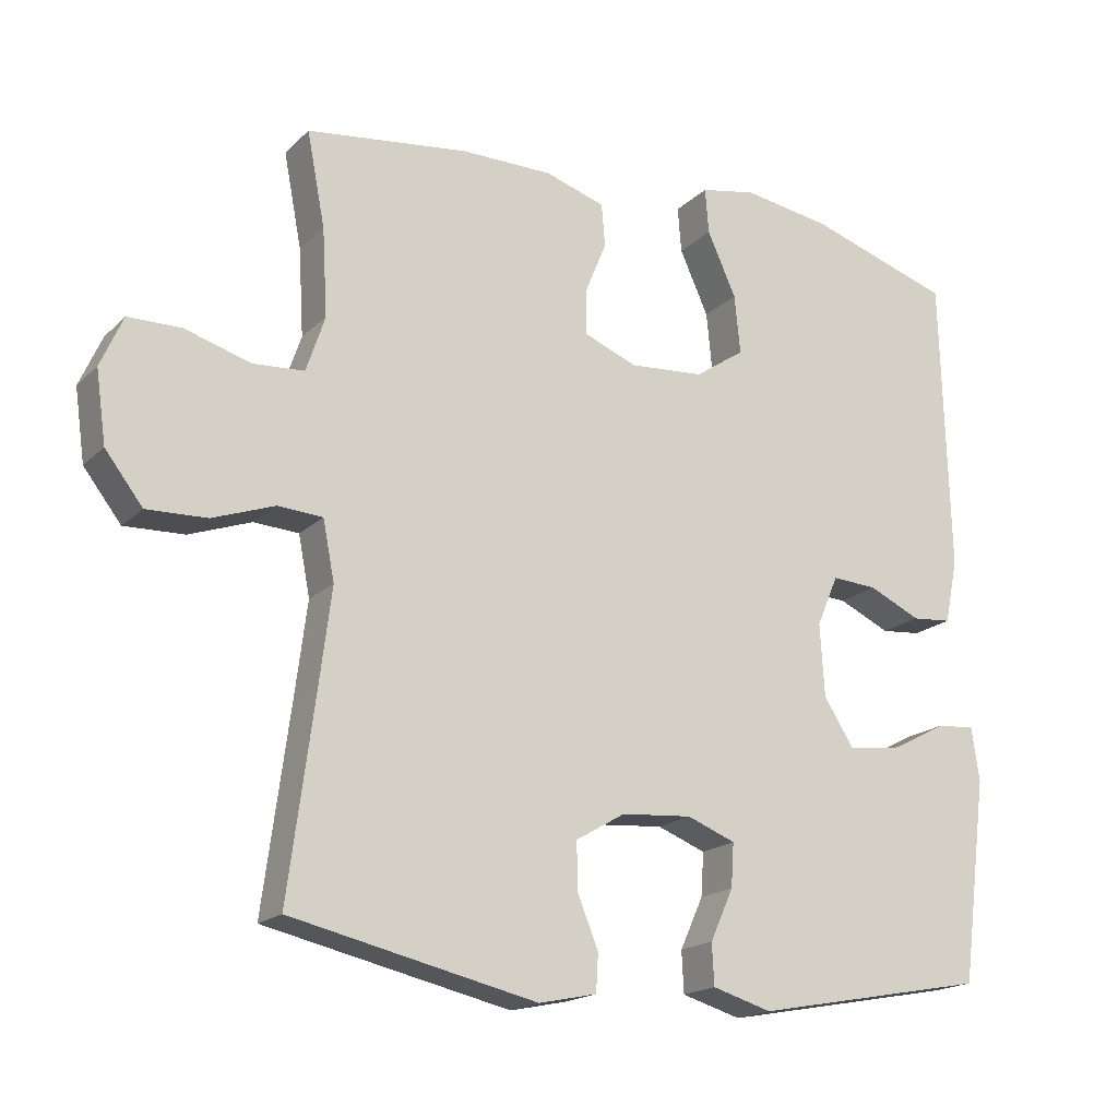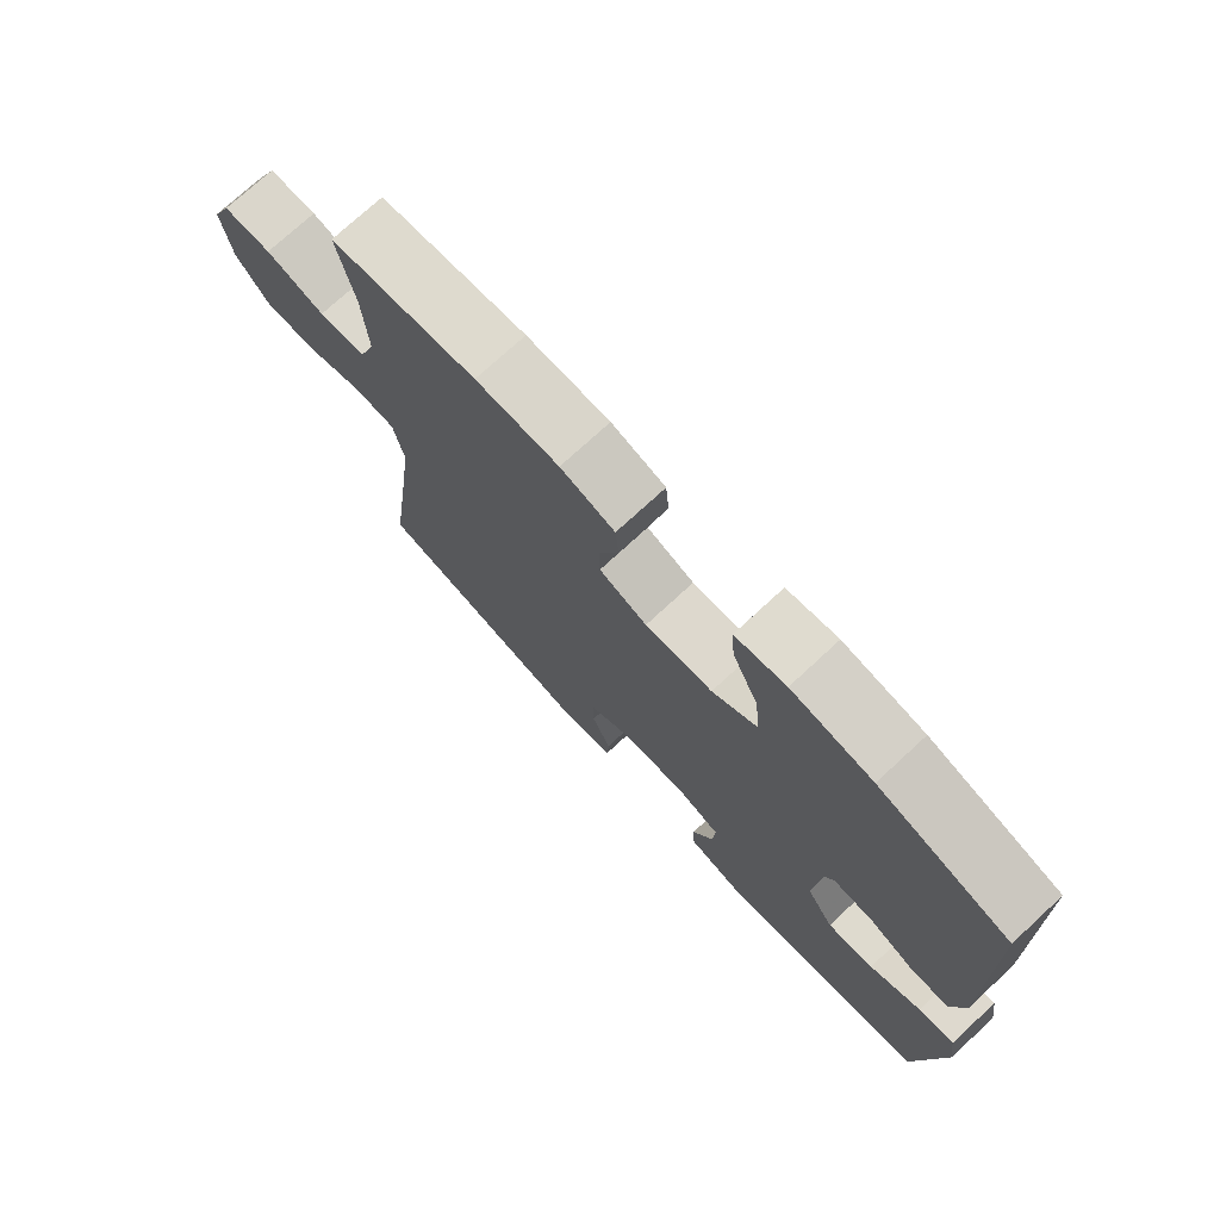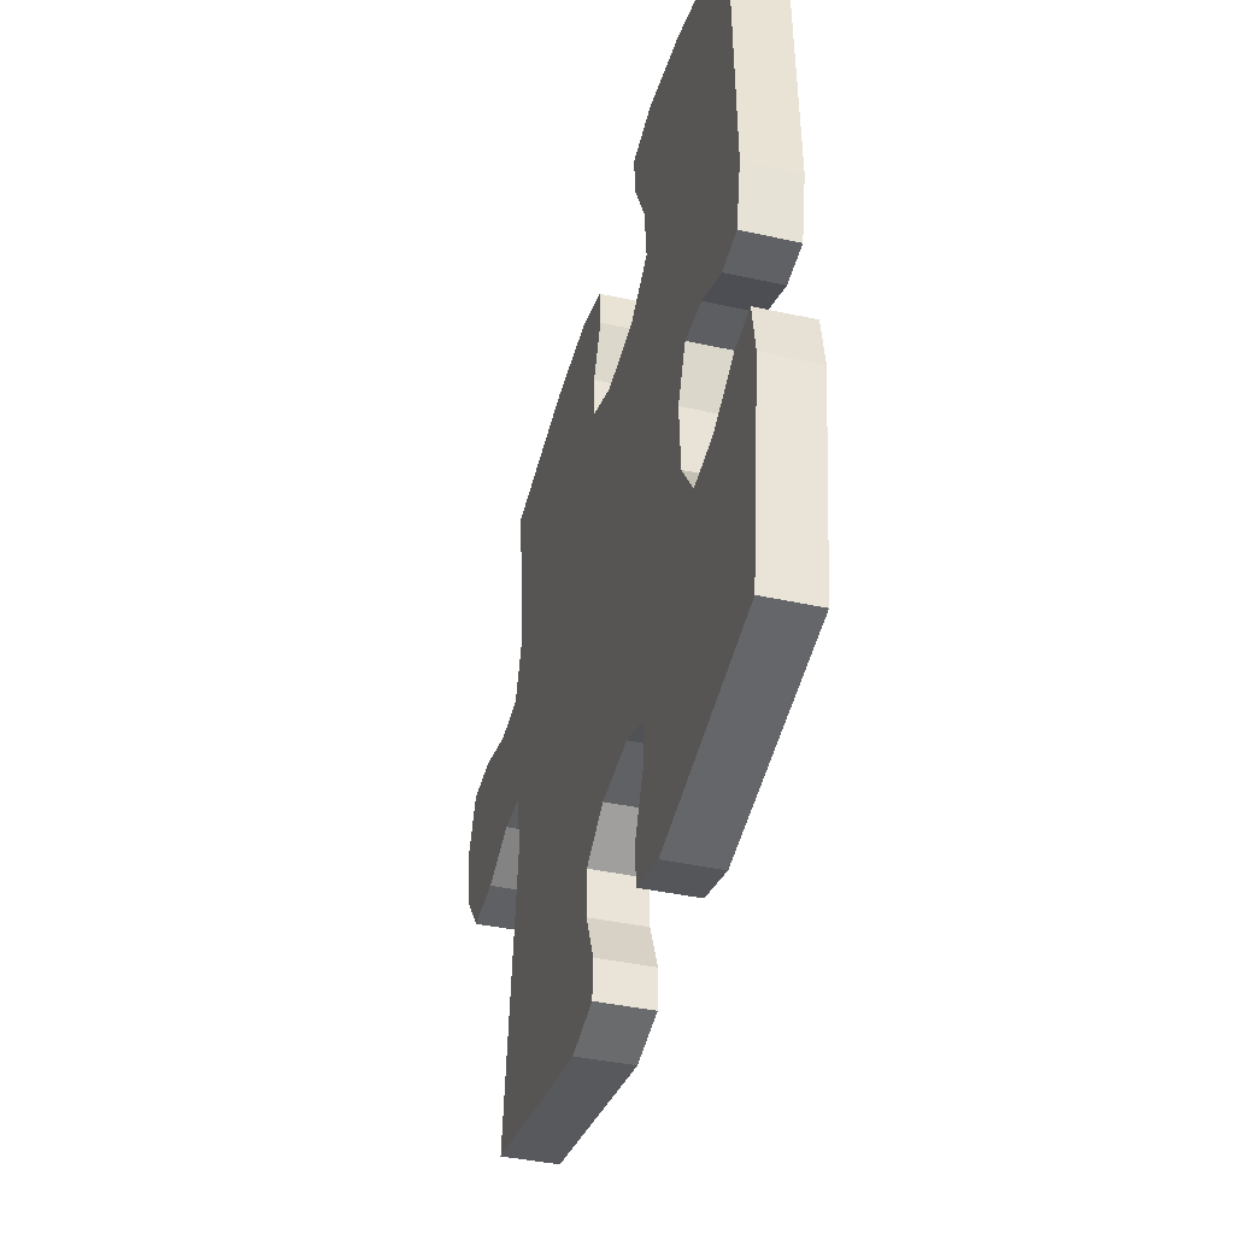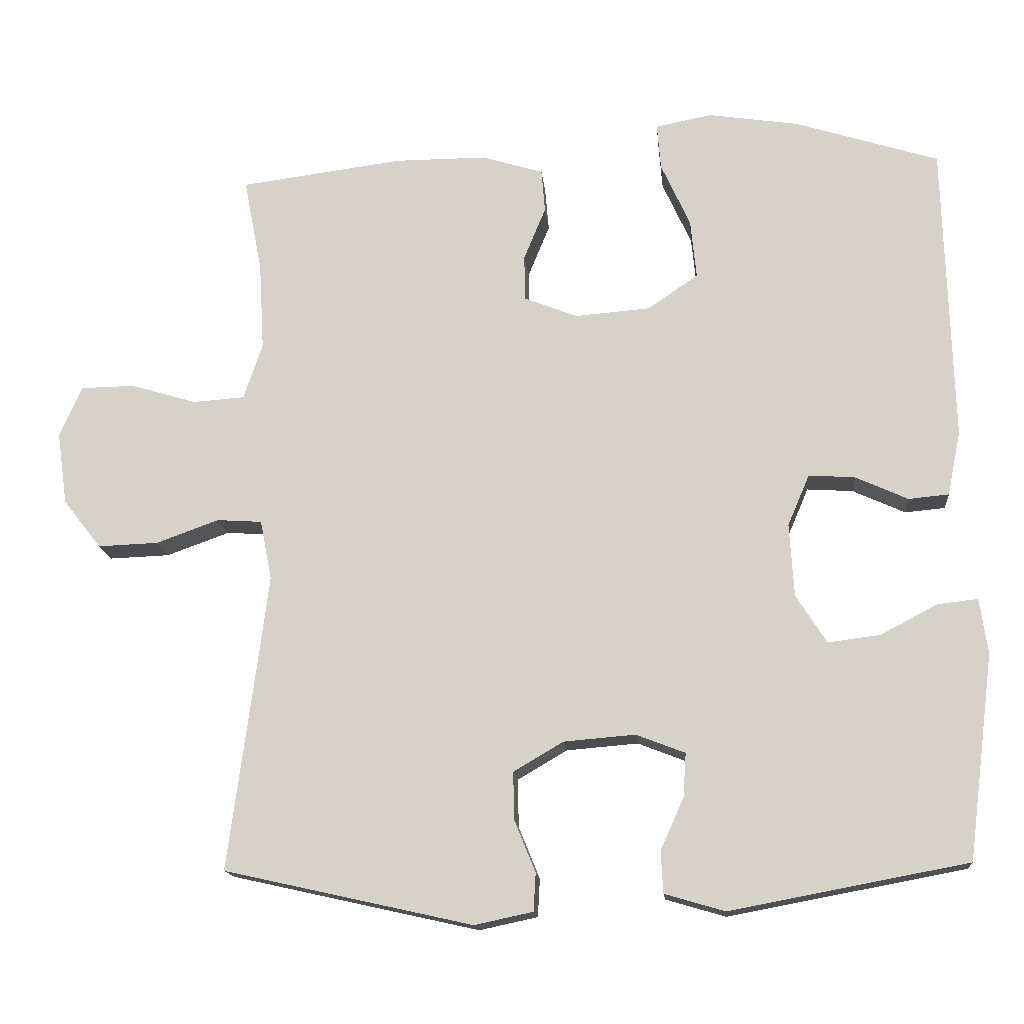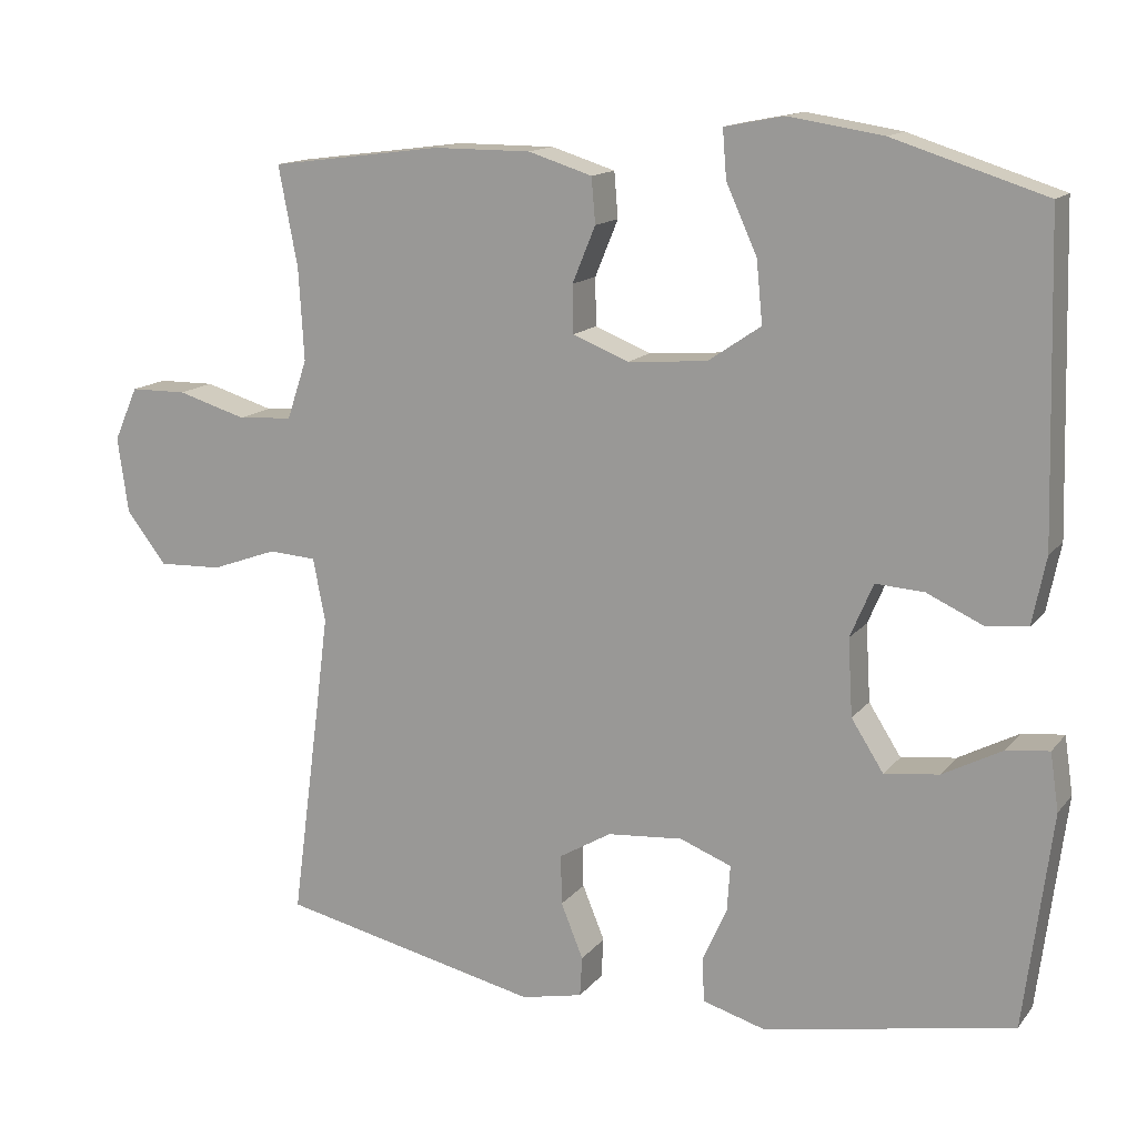
<metadata>
{"format":"obj","ext":"obj","renderer":"f3d","projection":"perspective","resolution":1024,"background":"white","views":[{"elev":-18.2,"azim":-30.3,"up":"+Z"},{"elev":74.5,"azim":47.3,"up":"+Z"},{"elev":-41.4,"azim":75.1,"up":"+Z"},{"elev":-15.4,"azim":5.3,"up":"+Z"},{"elev":14.1,"azim":24.1,"up":"+Z"}]}
</metadata>
<code>
v -0.5 0.07 -0.5
v -0.463 0.07 -0.22
v -0.447 0.07 -0.094
v -0.463 0.07 -0.012
v -0.525 0.07 -0.008
v -0.611 0.07 -0.039
v -0.694 0.07 -0.042
v -0.746 0.07 0.025
v -0.76 0.07 0.124
v -0.729 0.07 0.194
v -0.655 0.07 0.195
v -0.565 0.07 0.168
v -0.494 0.07 0.173
v -0.468 0.07 0.25
v -0.475 0.07 0.37
v -0.5 0.07 0.5
v -0.276 0.07 0.529
v -0.149 0.07 0.529
v -0.066 0.07 0.503
v -0.061 0.07 0.444
v -0.091 0.07 0.371
v -0.09 0.07 0.309
v -0.017 0.07 0.28
v 0.086 0.07 0.288
v 0.155 0.07 0.335
v 0.147 0.07 0.416
v 0.107 0.07 0.504
v 0.102 0.07 0.567
v 0.179 0.07 0.582
v 0.302 0.07 0.563
v 0.5 0.07 0.5
v 0.511 0.07 0.091
v 0.493 0.07 0.003
v 0.438 0.07 -0.002
v 0.366 0.07 0.031
v 0.303 0.07 0.035
v 0.273 0.07 -0.035
v 0.279 0.07 -0.135
v 0.321 0.07 -0.201
v 0.392 0.07 -0.192
v 0.47 0.07 -0.151
v 0.525 0.07 -0.145
v 0.536 0.07 -0.22
v 0.5 0.07 -0.5
v 0.175 0.07 -0.561
v 0.093 0.07 -0.537
v 0.09 0.07 -0.48
v 0.122 0.07 -0.409
v 0.126 0.07 -0.349
v 0.059 0.07 -0.323
v -0.039 0.07 -0.331
v -0.107 0.07 -0.371
v -0.106 0.07 -0.436
v -0.077 0.07 -0.507
v -0.08 0.07 -0.559
v -0.16 0.07 -0.576
v -0.5 0 -0.5
v -0.463 0 -0.22
v -0.447 0 -0.094
v -0.463 0 -0.012
v -0.525 0 -0.008
v -0.611 0 -0.039
v -0.694 0 -0.042
v -0.746 0 0.025
v -0.76 0 0.124
v -0.729 0 0.194
v -0.655 0 0.195
v -0.565 0 0.168
v -0.494 0 0.173
v -0.468 0 0.25
v -0.475 0 0.37
v -0.5 0 0.5
v -0.276 0 0.529
v -0.149 0 0.529
v -0.066 0 0.503
v -0.061 0 0.444
v -0.091 0 0.371
v -0.09 0 0.309
v -0.017 0 0.28
v 0.086 0 0.288
v 0.155 0 0.335
v 0.147 0 0.416
v 0.107 0 0.504
v 0.102 0 0.567
v 0.179 0 0.582
v 0.302 0 0.563
v 0.5 0 0.5
v 0.511 0 0.091
v 0.493 0 0.003
v 0.438 0 -0.002
v 0.366 0 0.031
v 0.303 0 0.035
v 0.273 0 -0.035
v 0.279 0 -0.135
v 0.321 0 -0.201
v 0.392 0 -0.192
v 0.47 0 -0.151
v 0.525 0 -0.145
v 0.536 0 -0.22
v 0.5 0 -0.5
v 0.175 0 -0.561
v 0.093 0 -0.537
v 0.09 0 -0.48
v 0.122 0 -0.409
v 0.126 0 -0.349
v 0.059 0 -0.323
v -0.039 0 -0.331
v -0.107 0 -0.371
v -0.106 0 -0.436
v -0.077 0 -0.507
v -0.08 0 -0.559
v -0.16 0 -0.576
f 53 54 55 56
f 52 53 56 1
f 51 52 1 2
f 50 51 2 3
f 49 50 3 4
f 45 46 47 48
f 45 48 49
f 44 45 49
f 40 41 42 43
f 39 40 43 44
f 38 39 44 49
f 32 33 34 35
f 32 35 36
f 31 32 36
f 30 31 36 37
f 26 27 28 29
f 25 26 29 30
f 18 19 20 21
f 18 21 22
f 15 16 17 18
f 14 15 18 22
f 13 14 22 23
f 9 10 11 12
f 9 12 13
f 8 9 13
f 5 6 7 8
f 4 5 8 13
f 37 38 49 4
f 25 30 37
f 24 25 37
f 23 24 37
f 4 13 23 37
f 112 111 110 109
f 57 112 109 108
f 58 57 108 107
f 59 58 107 106
f 60 59 106 105
f 104 103 102 101
f 105 104 101
f 105 101 100
f 99 98 97 96
f 100 99 96 95
f 105 100 95 94
f 91 90 89 88
f 92 91 88
f 92 88 87
f 93 92 87 86
f 85 84 83 82
f 86 85 82 81
f 77 76 75 74
f 78 77 74
f 74 73 72 71
f 78 74 71 70
f 79 78 70 69
f 68 67 66 65
f 69 68 65
f 69 65 64
f 64 63 62 61
f 69 64 61 60
f 60 105 94 93
f 93 86 81
f 93 81 80
f 93 80 79
f 93 79 69 60
f 1 57 58 2
f 2 58 59 3
f 3 59 60 4
f 4 60 61 5
f 5 61 62 6
f 6 62 63 7
f 7 63 64 8
f 8 64 65 9
f 9 65 66 10
f 10 66 67 11
f 11 67 68 12
f 12 68 69 13
f 13 69 70 14
f 14 70 71 15
f 15 71 72 16
f 16 72 73 17
f 17 73 74 18
f 18 74 75 19
f 19 75 76 20
f 20 76 77 21
f 21 77 78 22
f 22 78 79 23
f 23 79 80 24
f 24 80 81 25
f 25 81 82 26
f 26 82 83 27
f 27 83 84 28
f 28 84 85 29
f 29 85 86 30
f 30 86 87 31
f 31 87 88 32
f 32 88 89 33
f 33 89 90 34
f 34 90 91 35
f 35 91 92 36
f 36 92 93 37
f 37 93 94 38
f 38 94 95 39
f 39 95 96 40
f 40 96 97 41
f 41 97 98 42
f 42 98 99 43
f 43 99 100 44
f 44 100 101 45
f 45 101 102 46
f 46 102 103 47
f 47 103 104 48
f 48 104 105 49
f 49 105 106 50
f 50 106 107 51
f 51 107 108 52
f 52 108 109 53
f 53 109 110 54
f 54 110 111 55
f 55 111 112 56
f 56 112 57 1

</code>
